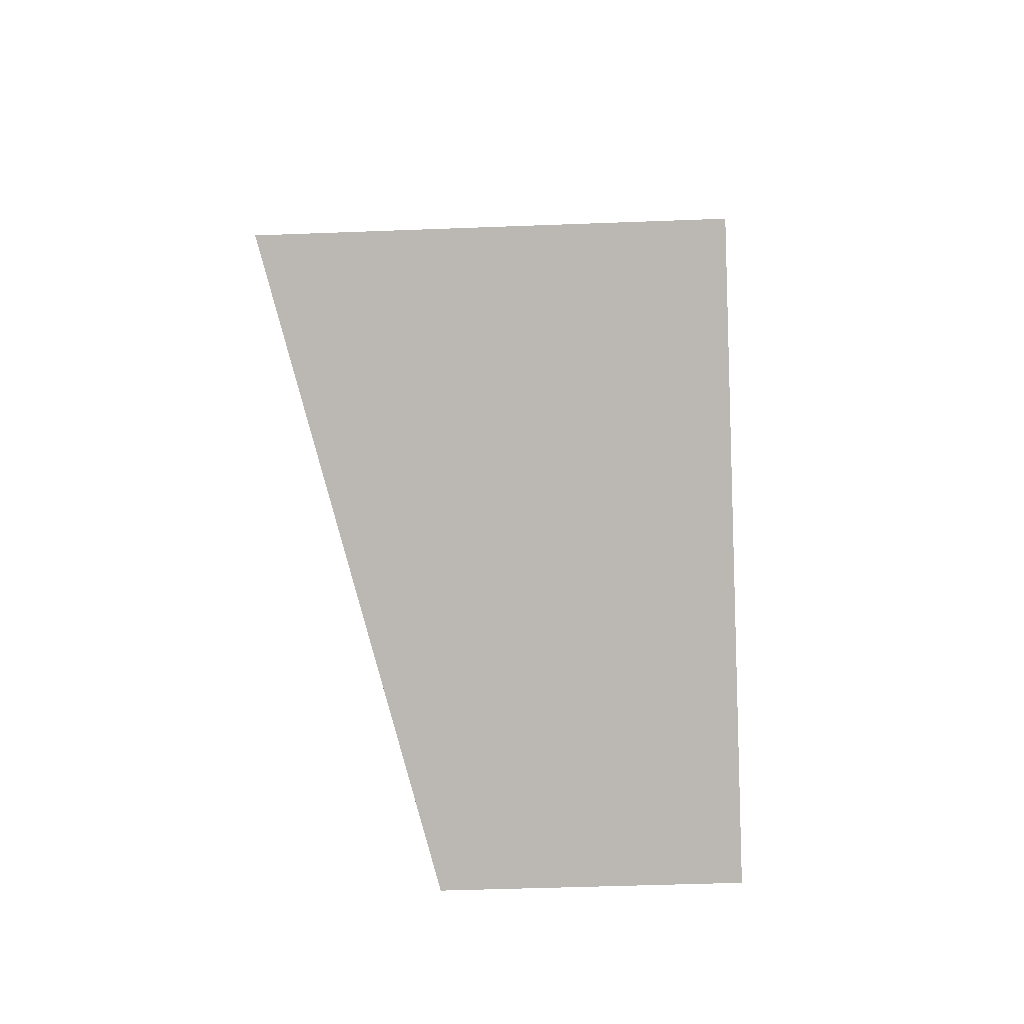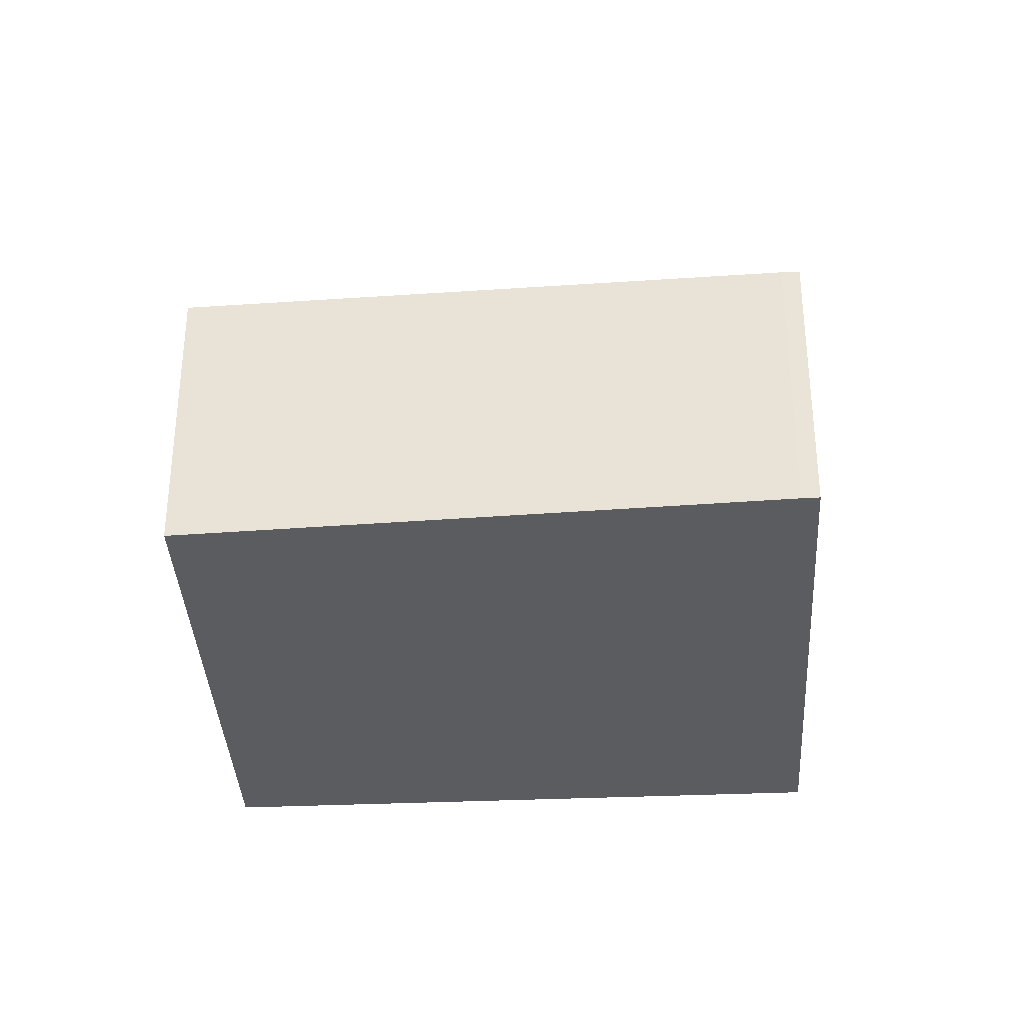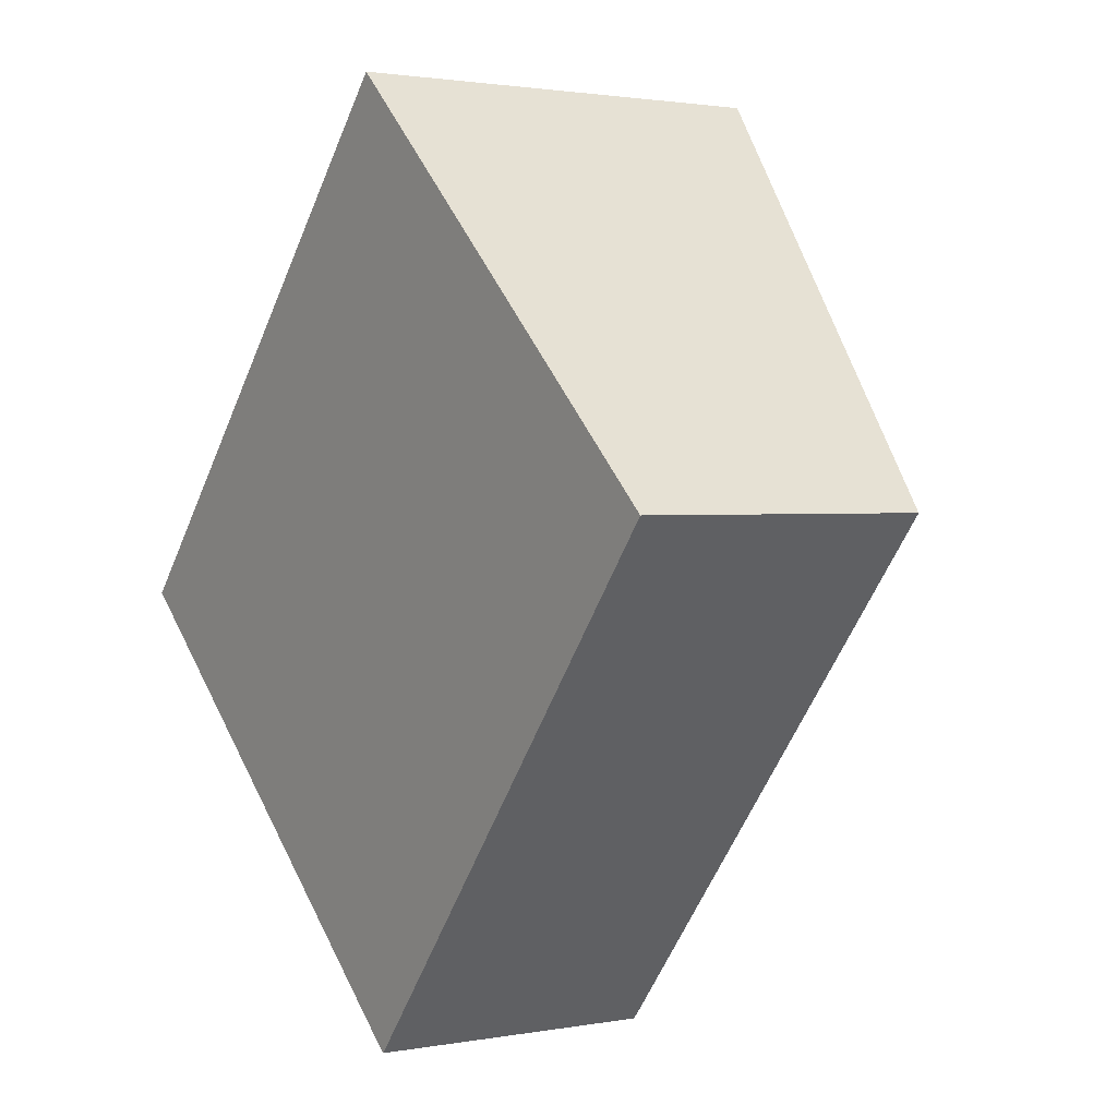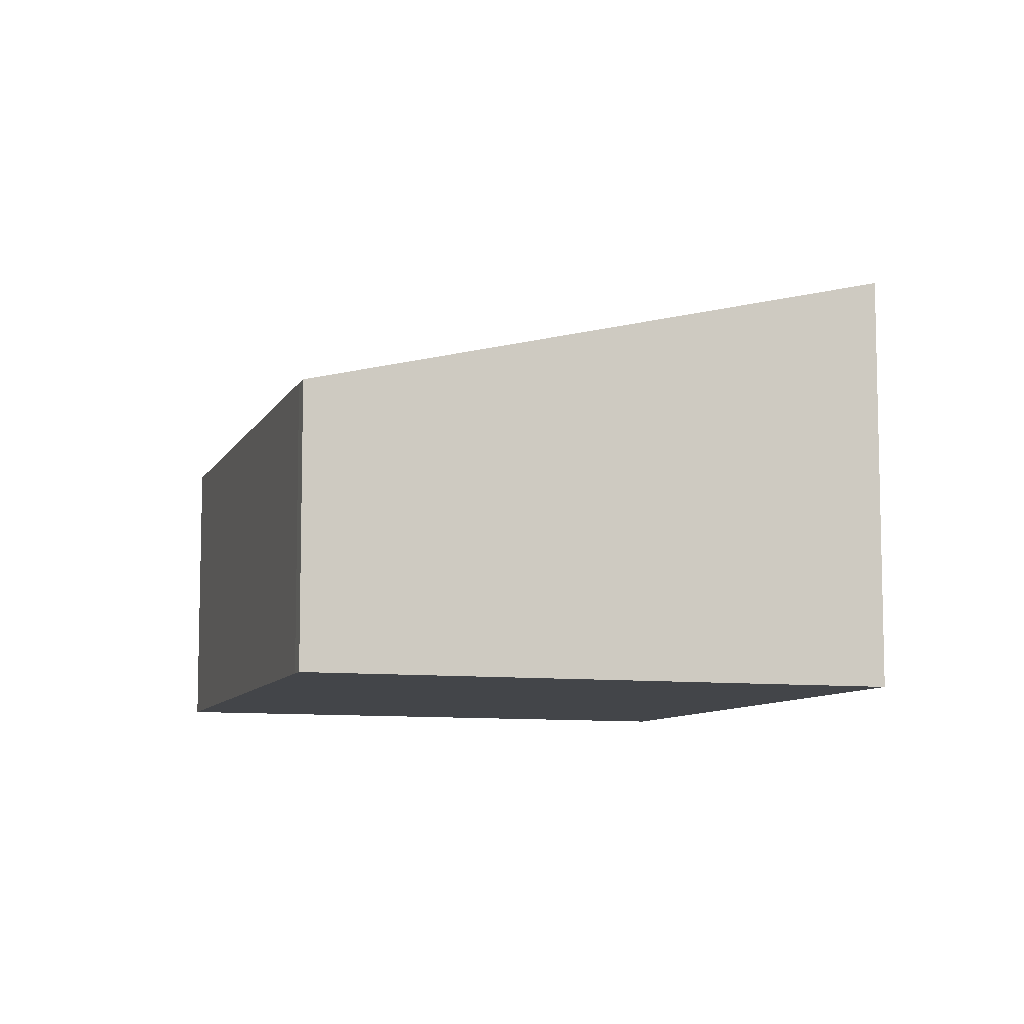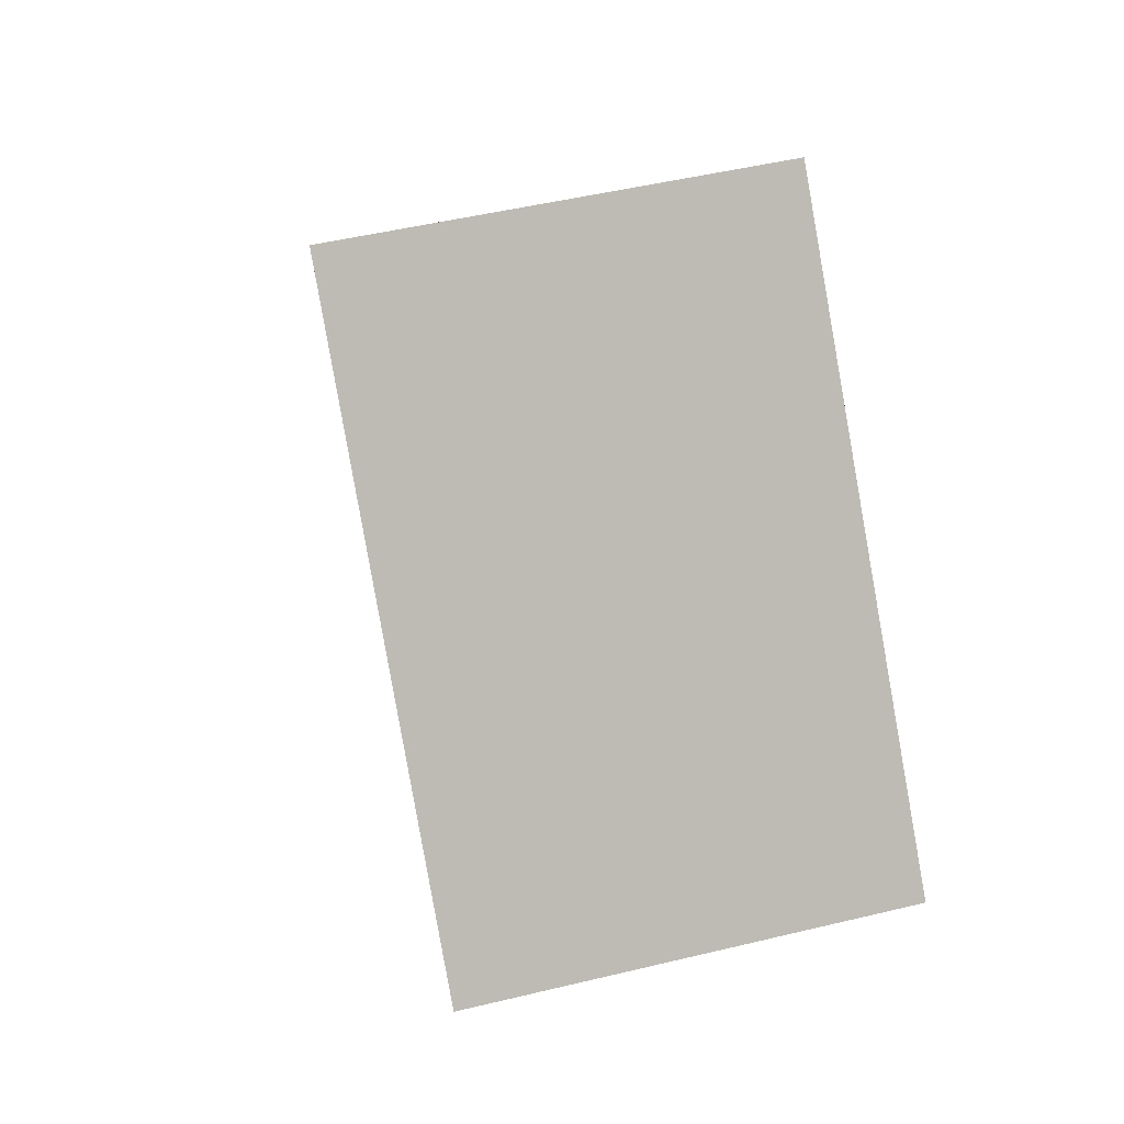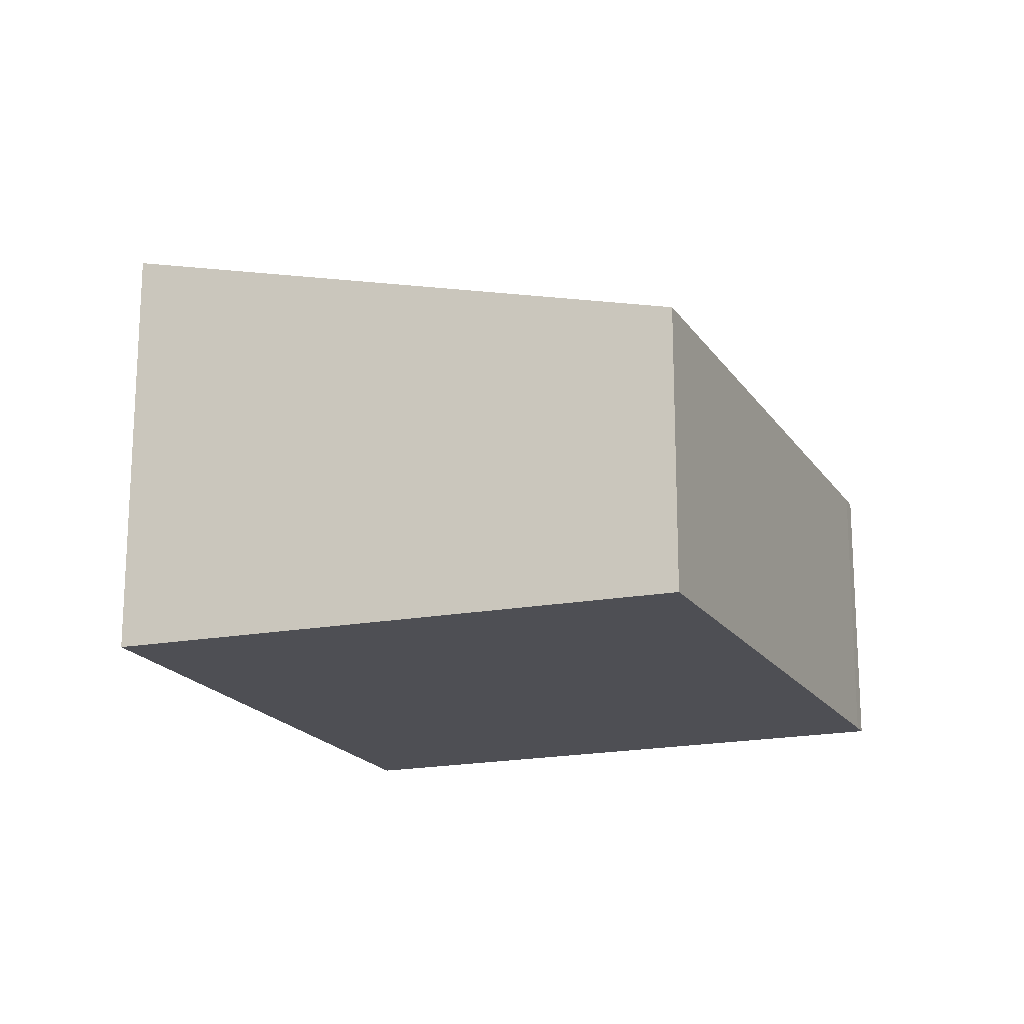
<metadata>
{"format":"obj","ext":"obj","renderer":"f3d","projection":"perspective","resolution":1024,"background":"white","views":[{"elev":-42.1,"azim":-87.3,"up":"+Z"},{"elev":-34.2,"azim":135.1,"up":"+Y"},{"elev":1.7,"azim":56.2,"up":"+Z"},{"elev":-8.6,"azim":-157.3,"up":"+Y"},{"elev":48.2,"azim":-105.2,"up":"+Z"},{"elev":-18.3,"azim":62.8,"up":"+Y"}]}
</metadata>
<code>
v  4.898 1.627 0.516
v  0 2.409 1.475e-16
v  2.467 2.409 2.776
v  2.686 1.591 -2.206
v  2.619 1.59 -2.285
v  0 0 0
v  2.619 1.399e-16 -2.285
v  2.467 -1.7e-16 2.776
v  4.898 -3.16e-17 0.516
v  2.686 1.351e-16 -2.206
g defaultobject
f 1 2 3
f 2 1 4
f 2 4 5
f 5 6 2
f 6 5 7
f 6 3 2
f 3 6 8
f 8 1 3
f 1 8 9
f 10 5 4
f 5 10 7
f 9 4 1
f 4 9 10
f 7 8 6
f 8 7 9
f 9 7 10

</code>
